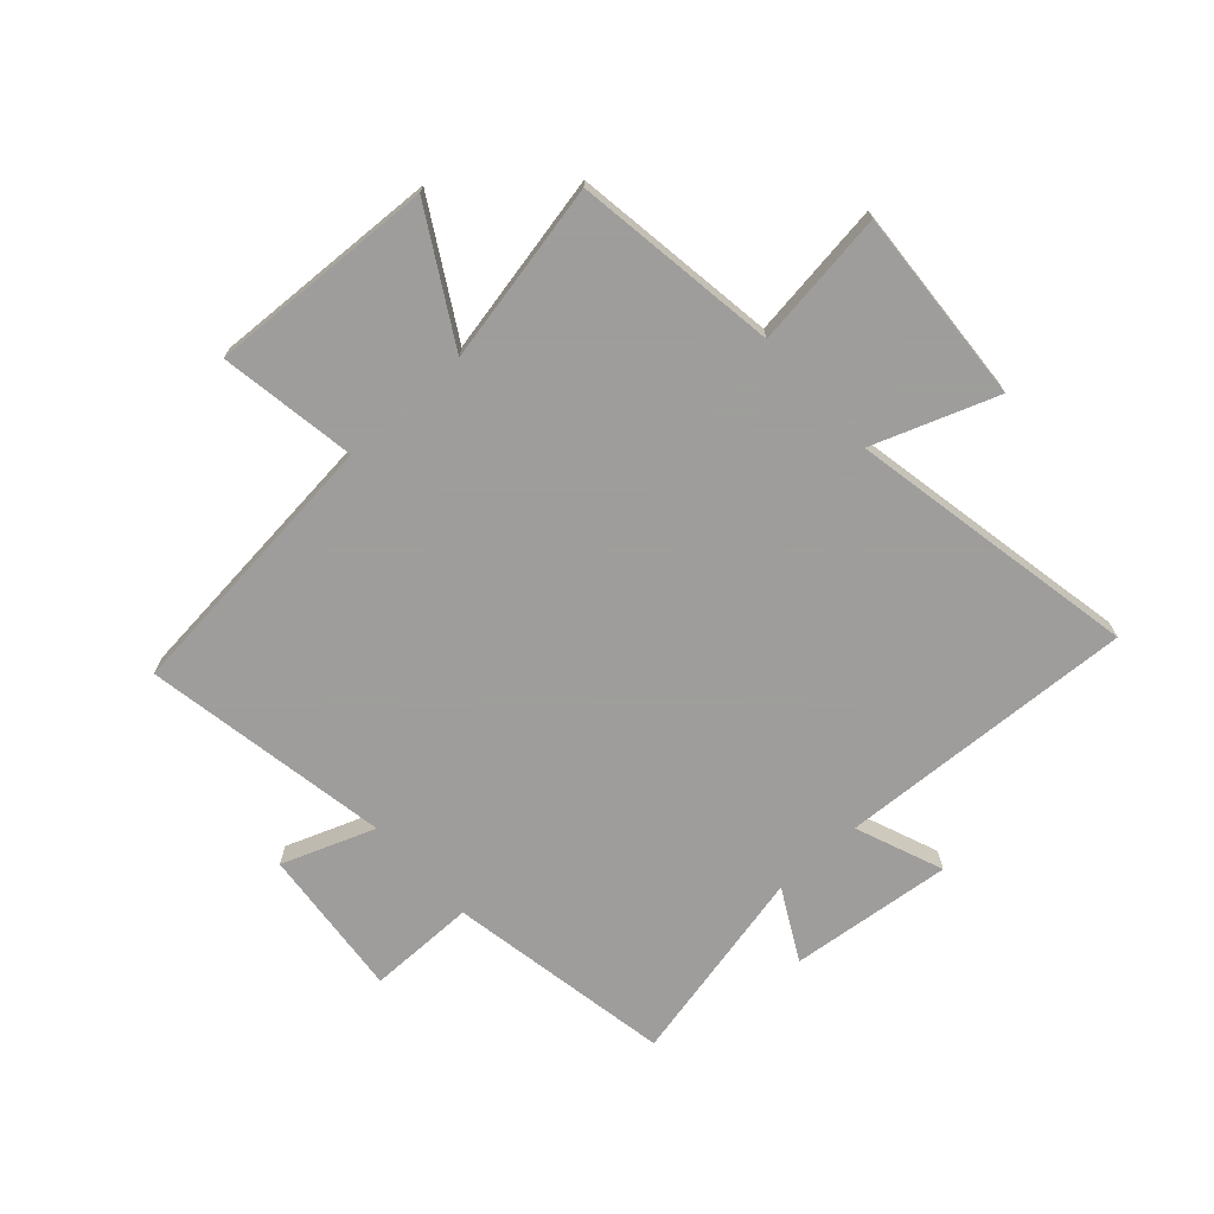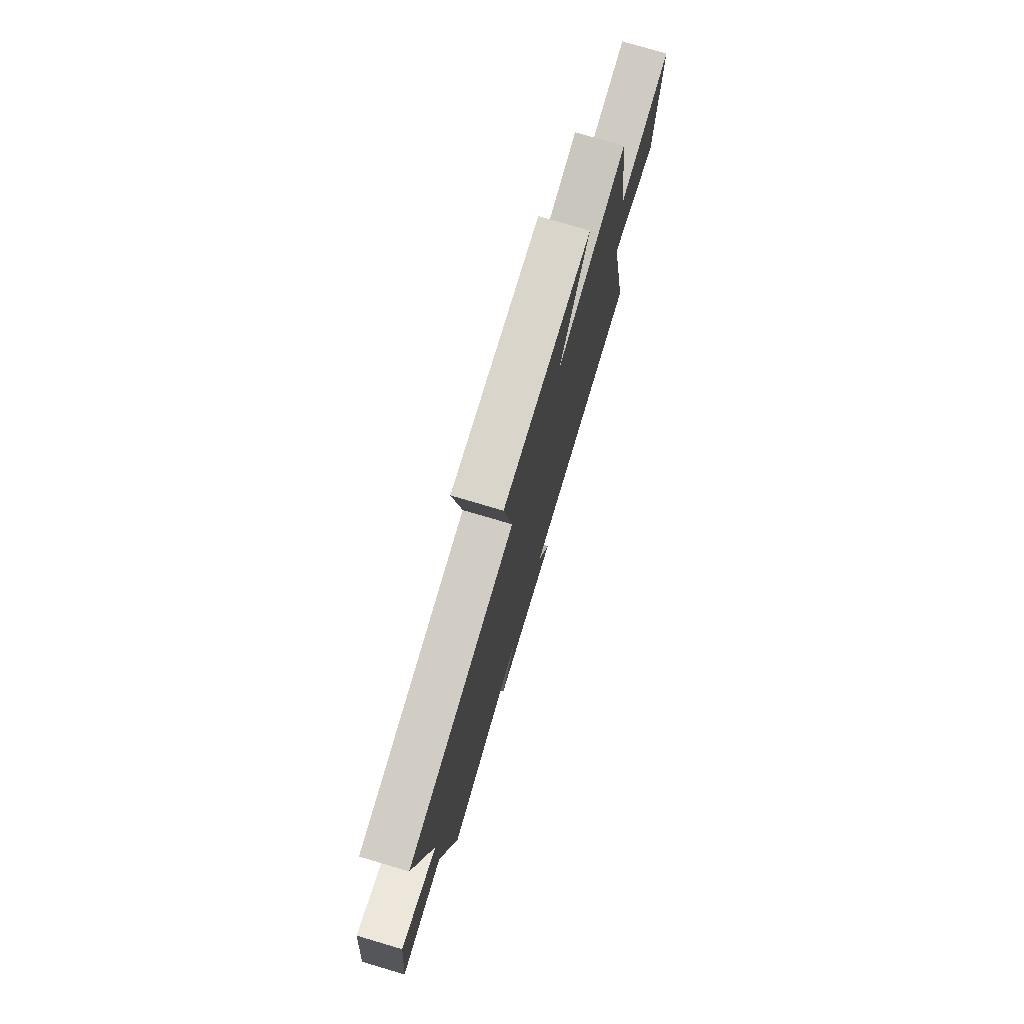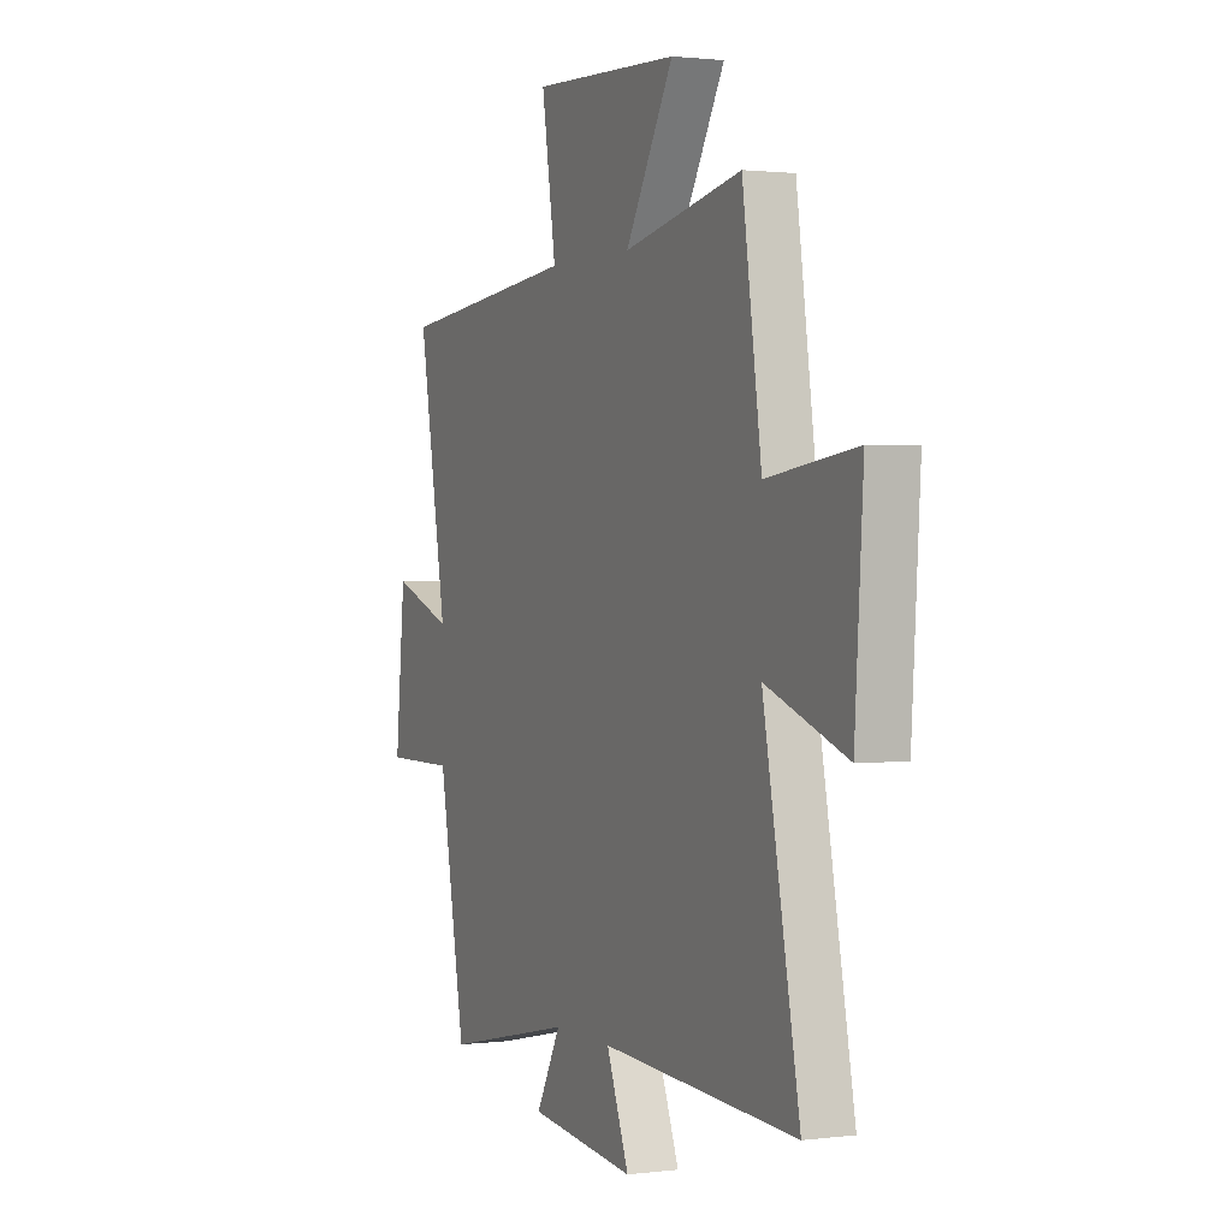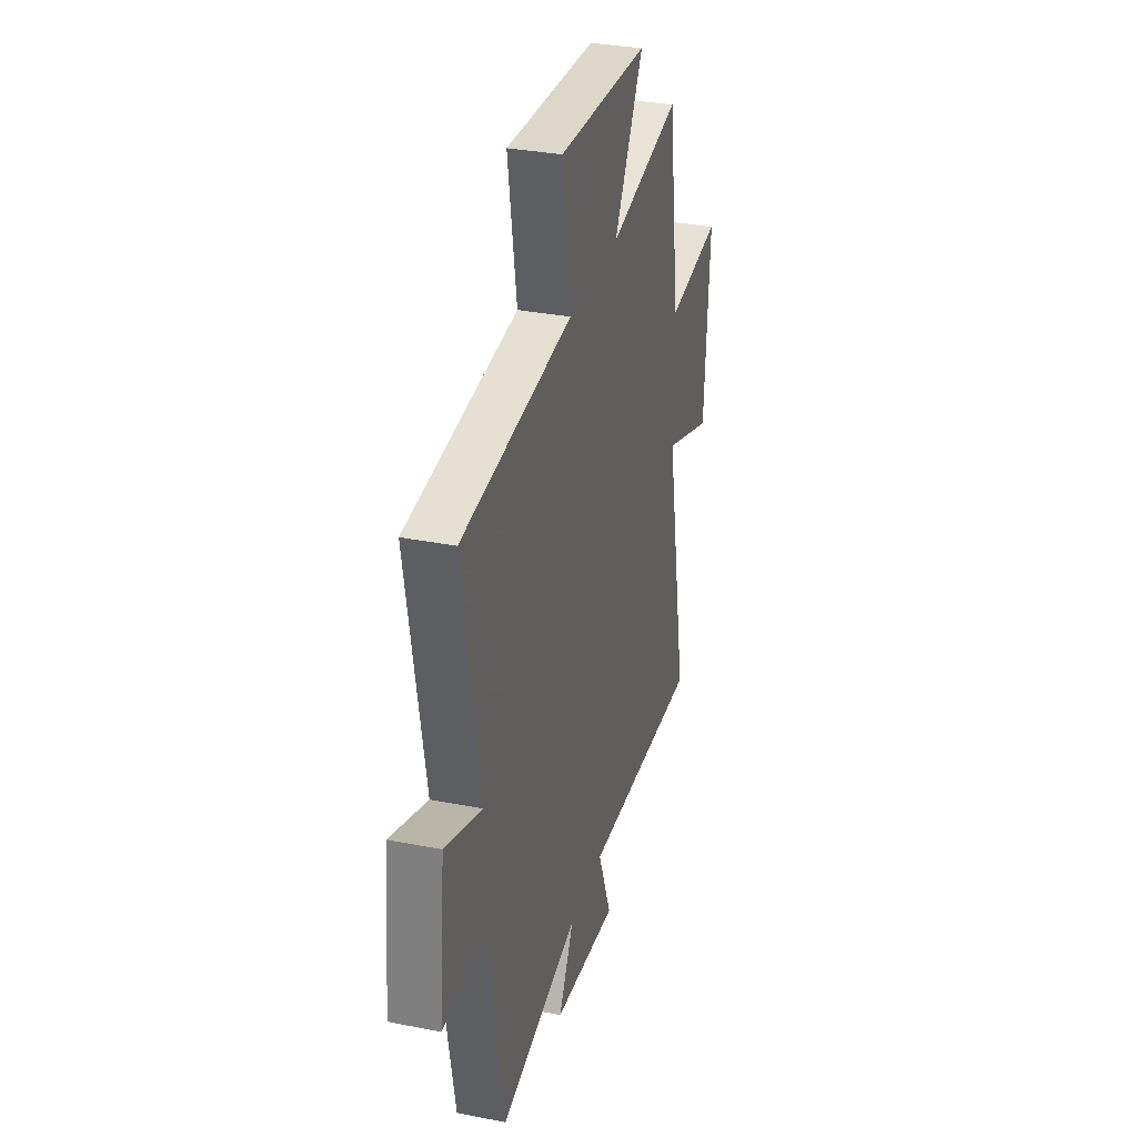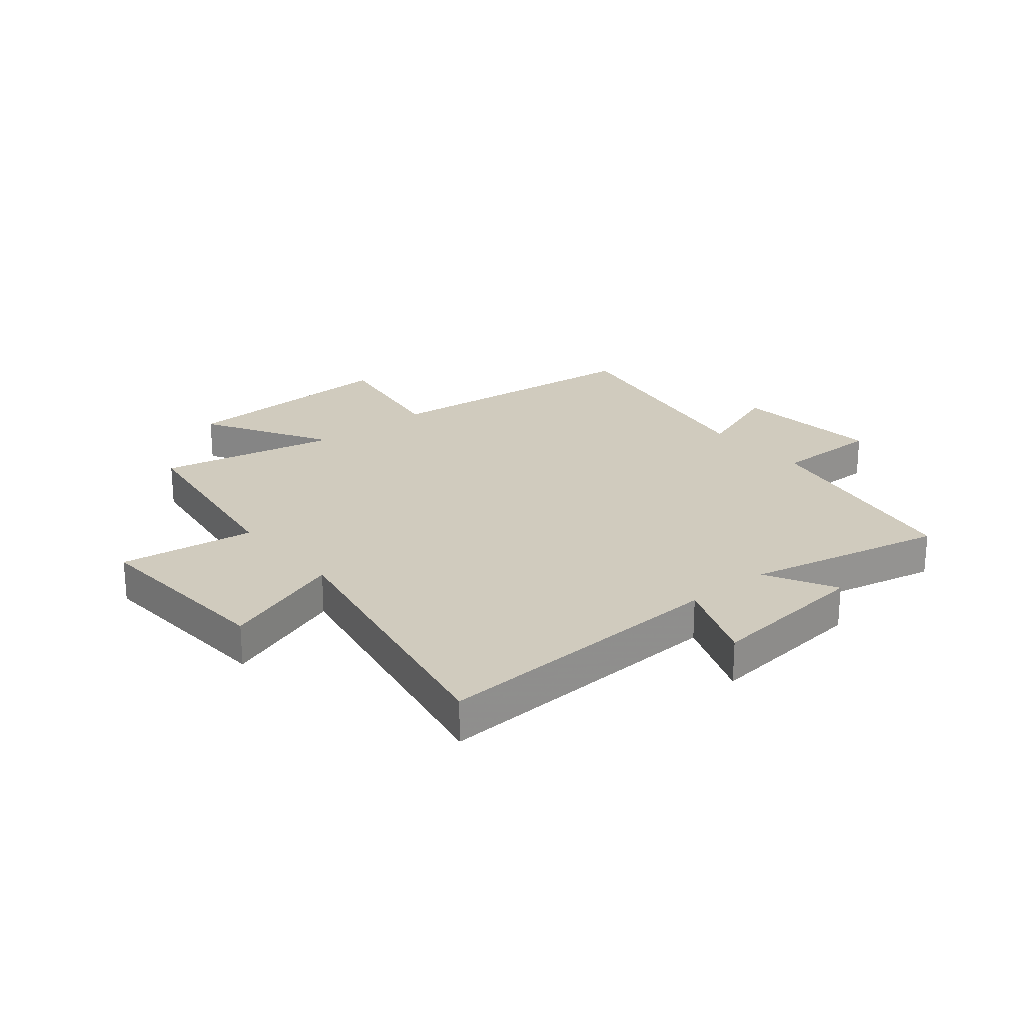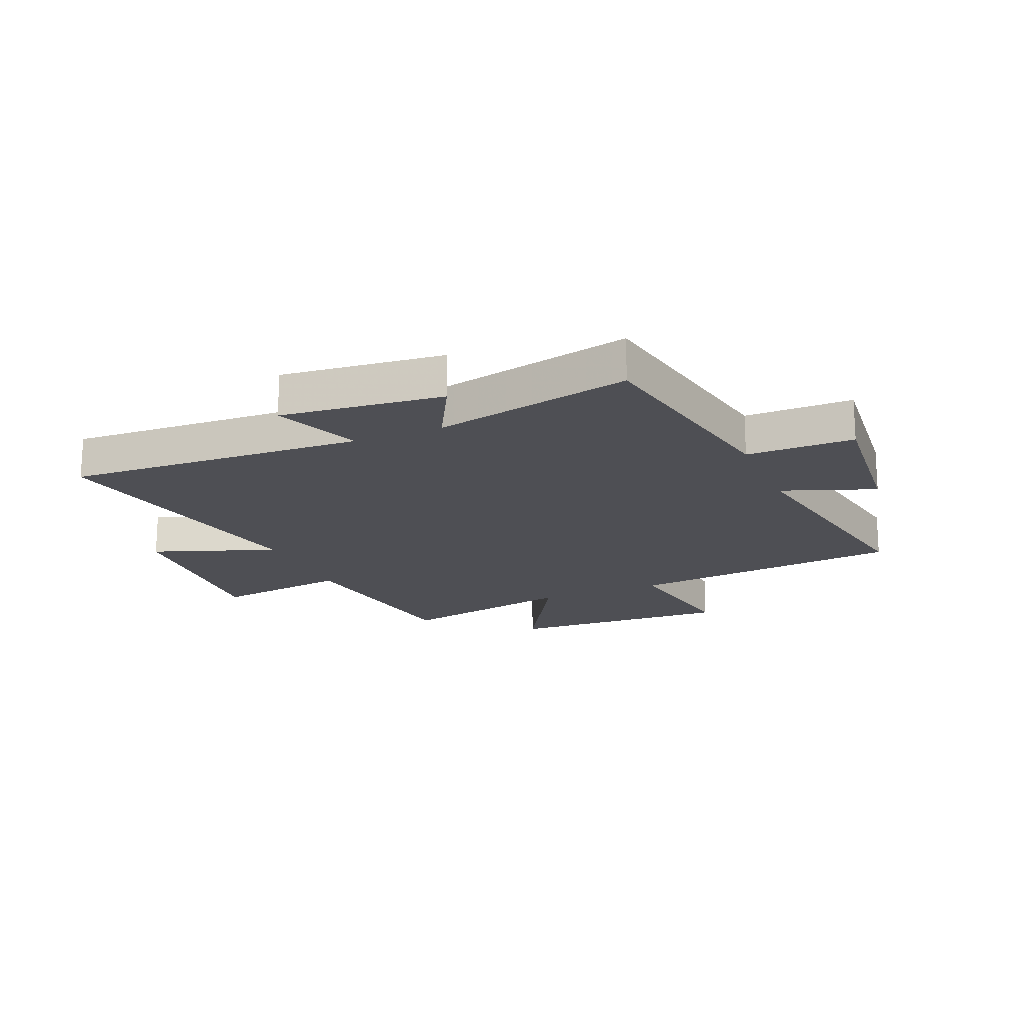
<metadata>
{"format":"obj","ext":"obj","renderer":"f3d","projection":"perspective","resolution":1024,"background":"white","views":[{"elev":-70.7,"azim":42.1,"up":"+Y"},{"elev":77.0,"azim":-73.5,"up":"+Z"},{"elev":1.4,"azim":65.5,"up":"+Z"},{"elev":32.7,"azim":-74.6,"up":"+Z"},{"elev":23.4,"azim":140.5,"up":"+Y"},{"elev":-18.3,"azim":-157.0,"up":"+Y"}]}
</metadata>
<code>
v 0.449 0.07 0.564
v 0.5 0.07 0.209
v 0.737 0.07 0.241
v 0.715 0.07 -0.099
v 0.5 0.07 -0.021
v 0.597 0.07 -0.526
v 0.076 0.07 -0.5
v 0.136 0.07 -0.653
v -0.148 0.07 -0.623
v -0.082 0.07 -0.5
v -0.429 0.07 -0.576
v -0.5 0.07 -0.184
v -0.688 0.07 -0.184
v -0.662 0.07 0.08
v -0.5 0.07 0.02
v -0.576 0.07 0.451
v -0.093 0.07 0.5
v -0.131 0.07 0.739
v 0.263 0.07 0.721
v 0.135 0.07 0.5
v 0.449 0 0.564
v 0.5 0 0.209
v 0.737 0 0.241
v 0.715 0 -0.099
v 0.5 0 -0.021
v 0.597 0 -0.526
v 0.076 0 -0.5
v 0.136 0 -0.653
v -0.148 0 -0.623
v -0.082 0 -0.5
v -0.429 0 -0.576
v -0.5 0 -0.184
v -0.688 0 -0.184
v -0.662 0 0.08
v -0.5 0 0.02
v -0.576 0 0.451
v -0.093 0 0.5
v -0.131 0 0.739
v 0.263 0 0.721
v 0.135 0 0.5
f 17 18 19 20
f 15 16 17 20
f 15 20 1 2
f 12 13 14 15
f 15 2 3
f 12 15 3
f 11 12 3
f 10 11 3
f 7 8 9 10
f 5 6 7
f 5 7 10
f 3 4 5
f 3 5 10
f 40 39 38 37
f 40 37 36 35
f 22 21 40 35
f 35 34 33 32
f 23 22 35
f 23 35 32
f 23 32 31
f 23 31 30
f 30 29 28 27
f 27 26 25
f 30 27 25
f 25 24 23
f 30 25 23
f 1 21 22 2
f 2 22 23 3
f 3 23 24 4
f 4 24 25 5
f 5 25 26 6
f 6 26 27 7
f 7 27 28 8
f 8 28 29 9
f 9 29 30 10
f 10 30 31 11
f 11 31 32 12
f 12 32 33 13
f 13 33 34 14
f 14 34 35 15
f 15 35 36 16
f 16 36 37 17
f 17 37 38 18
f 18 38 39 19
f 19 39 40 20
f 20 40 21 1

</code>
